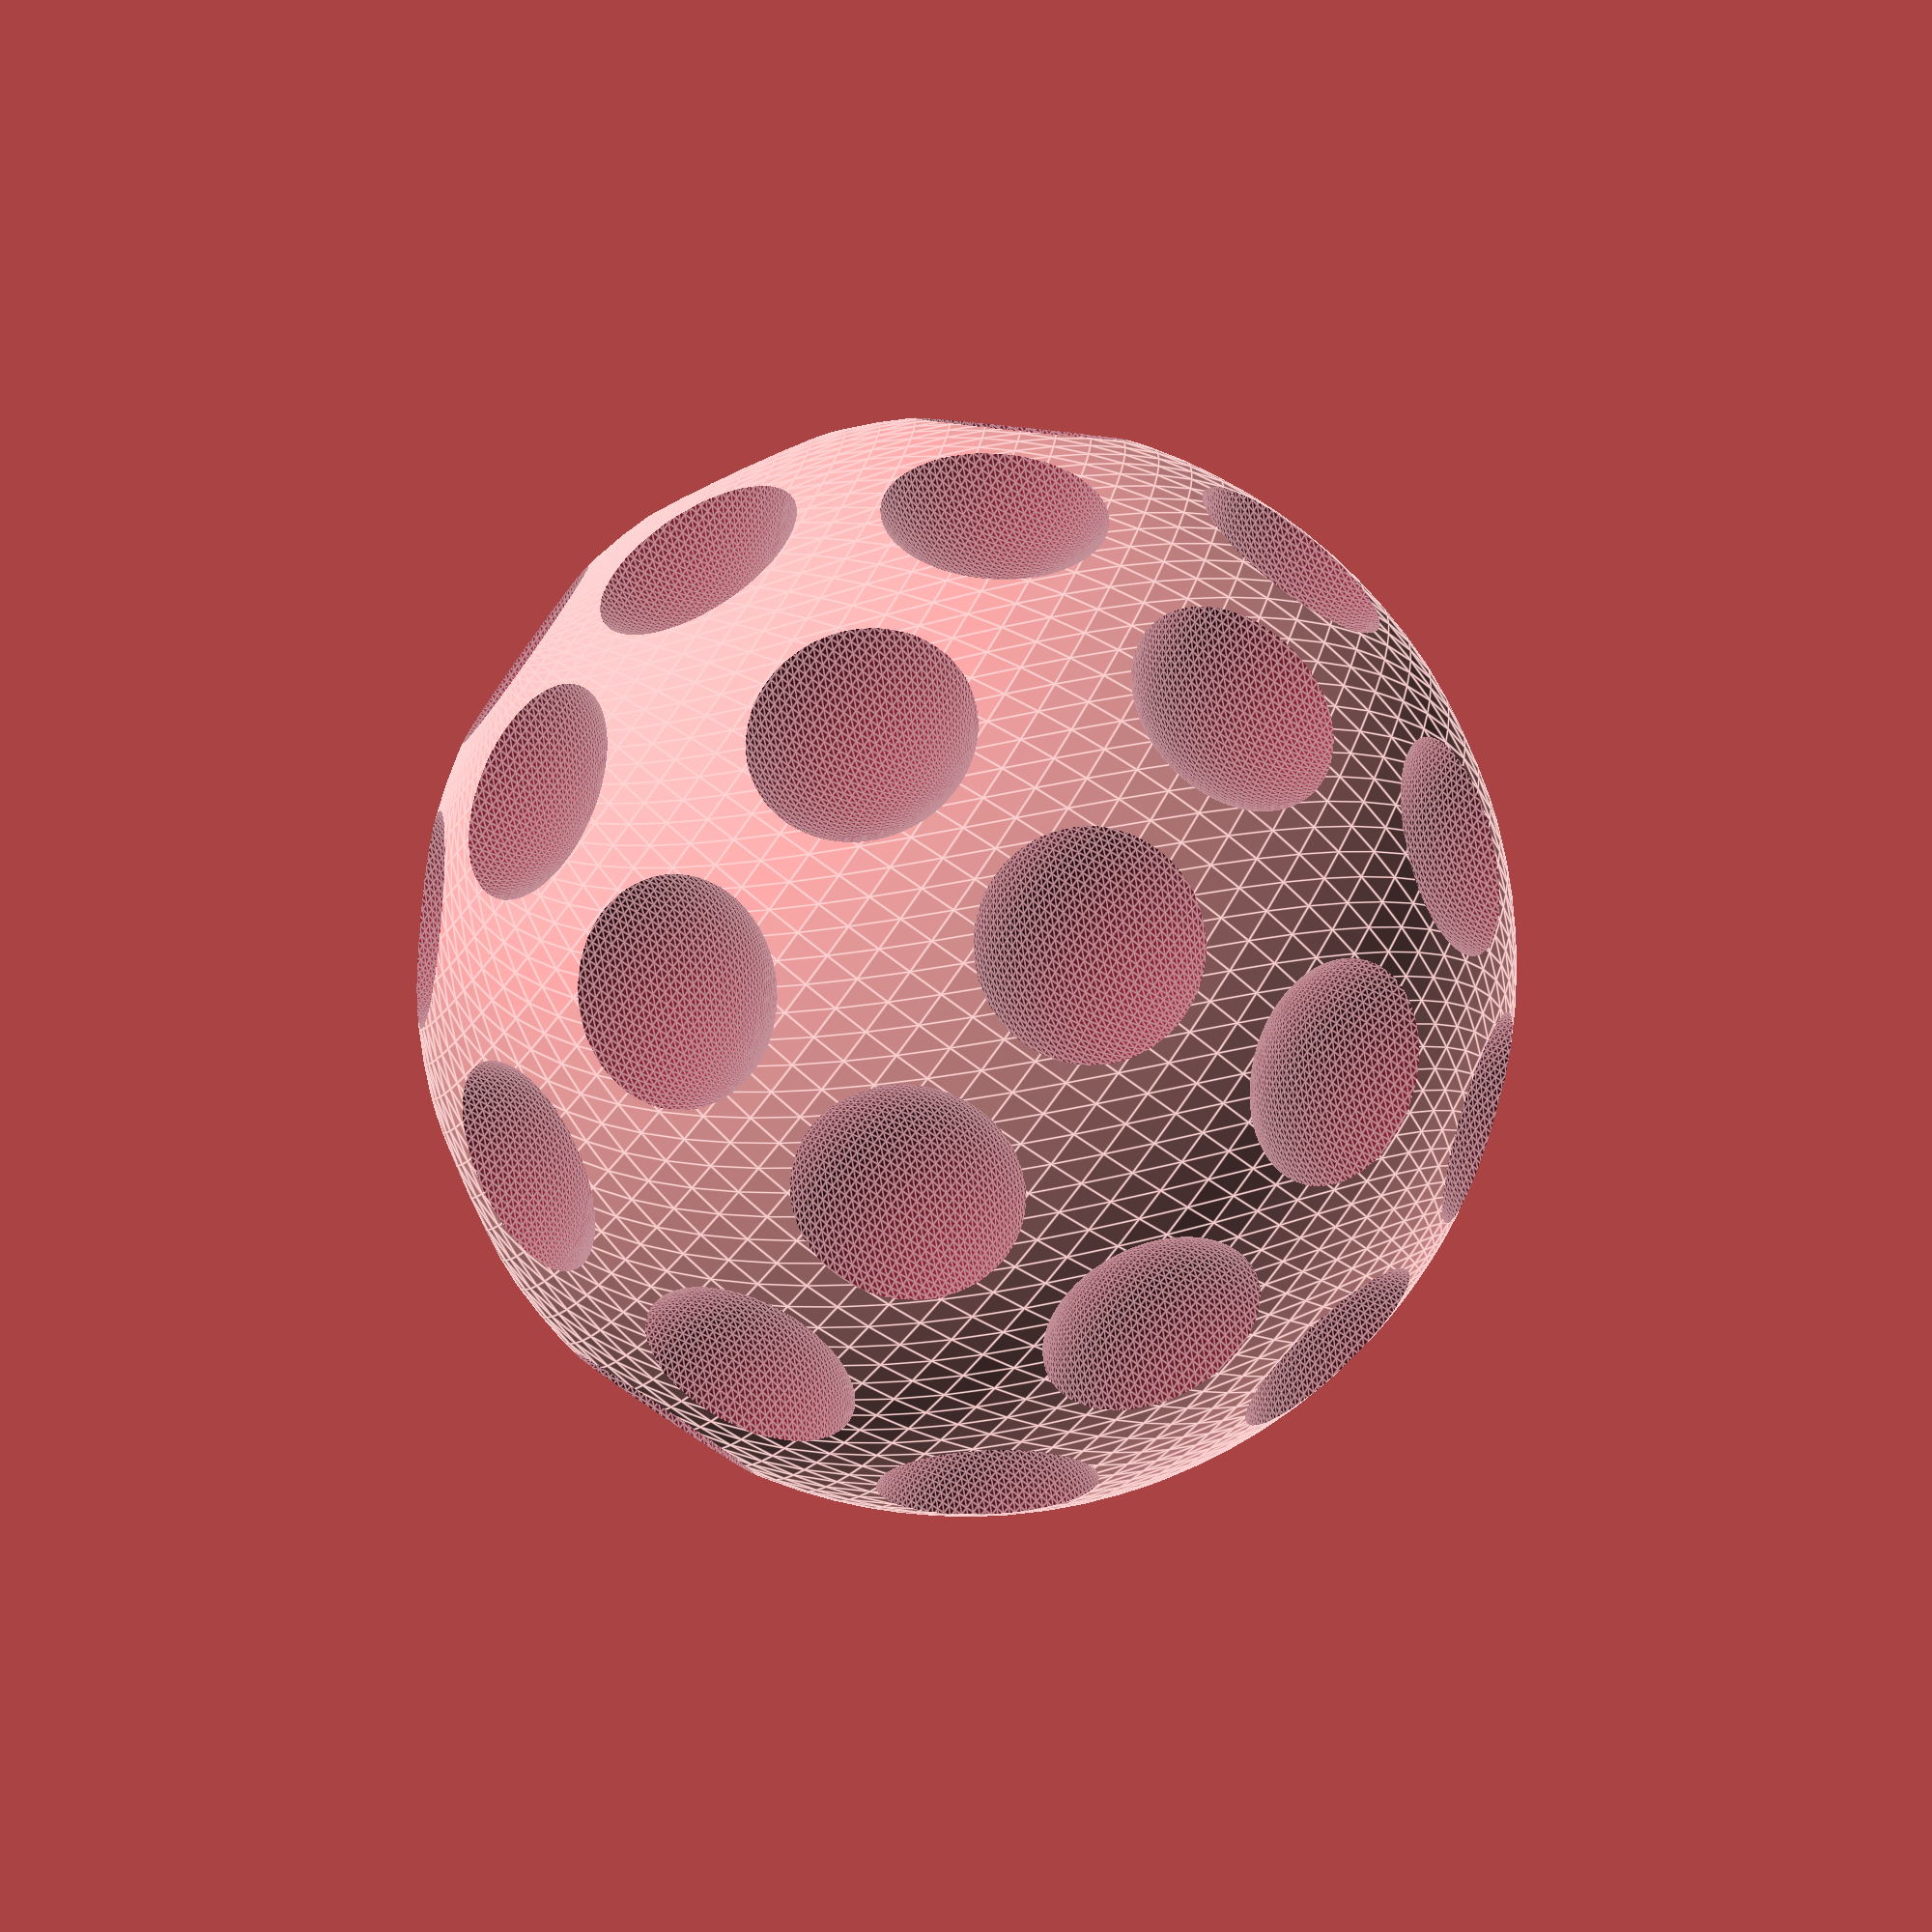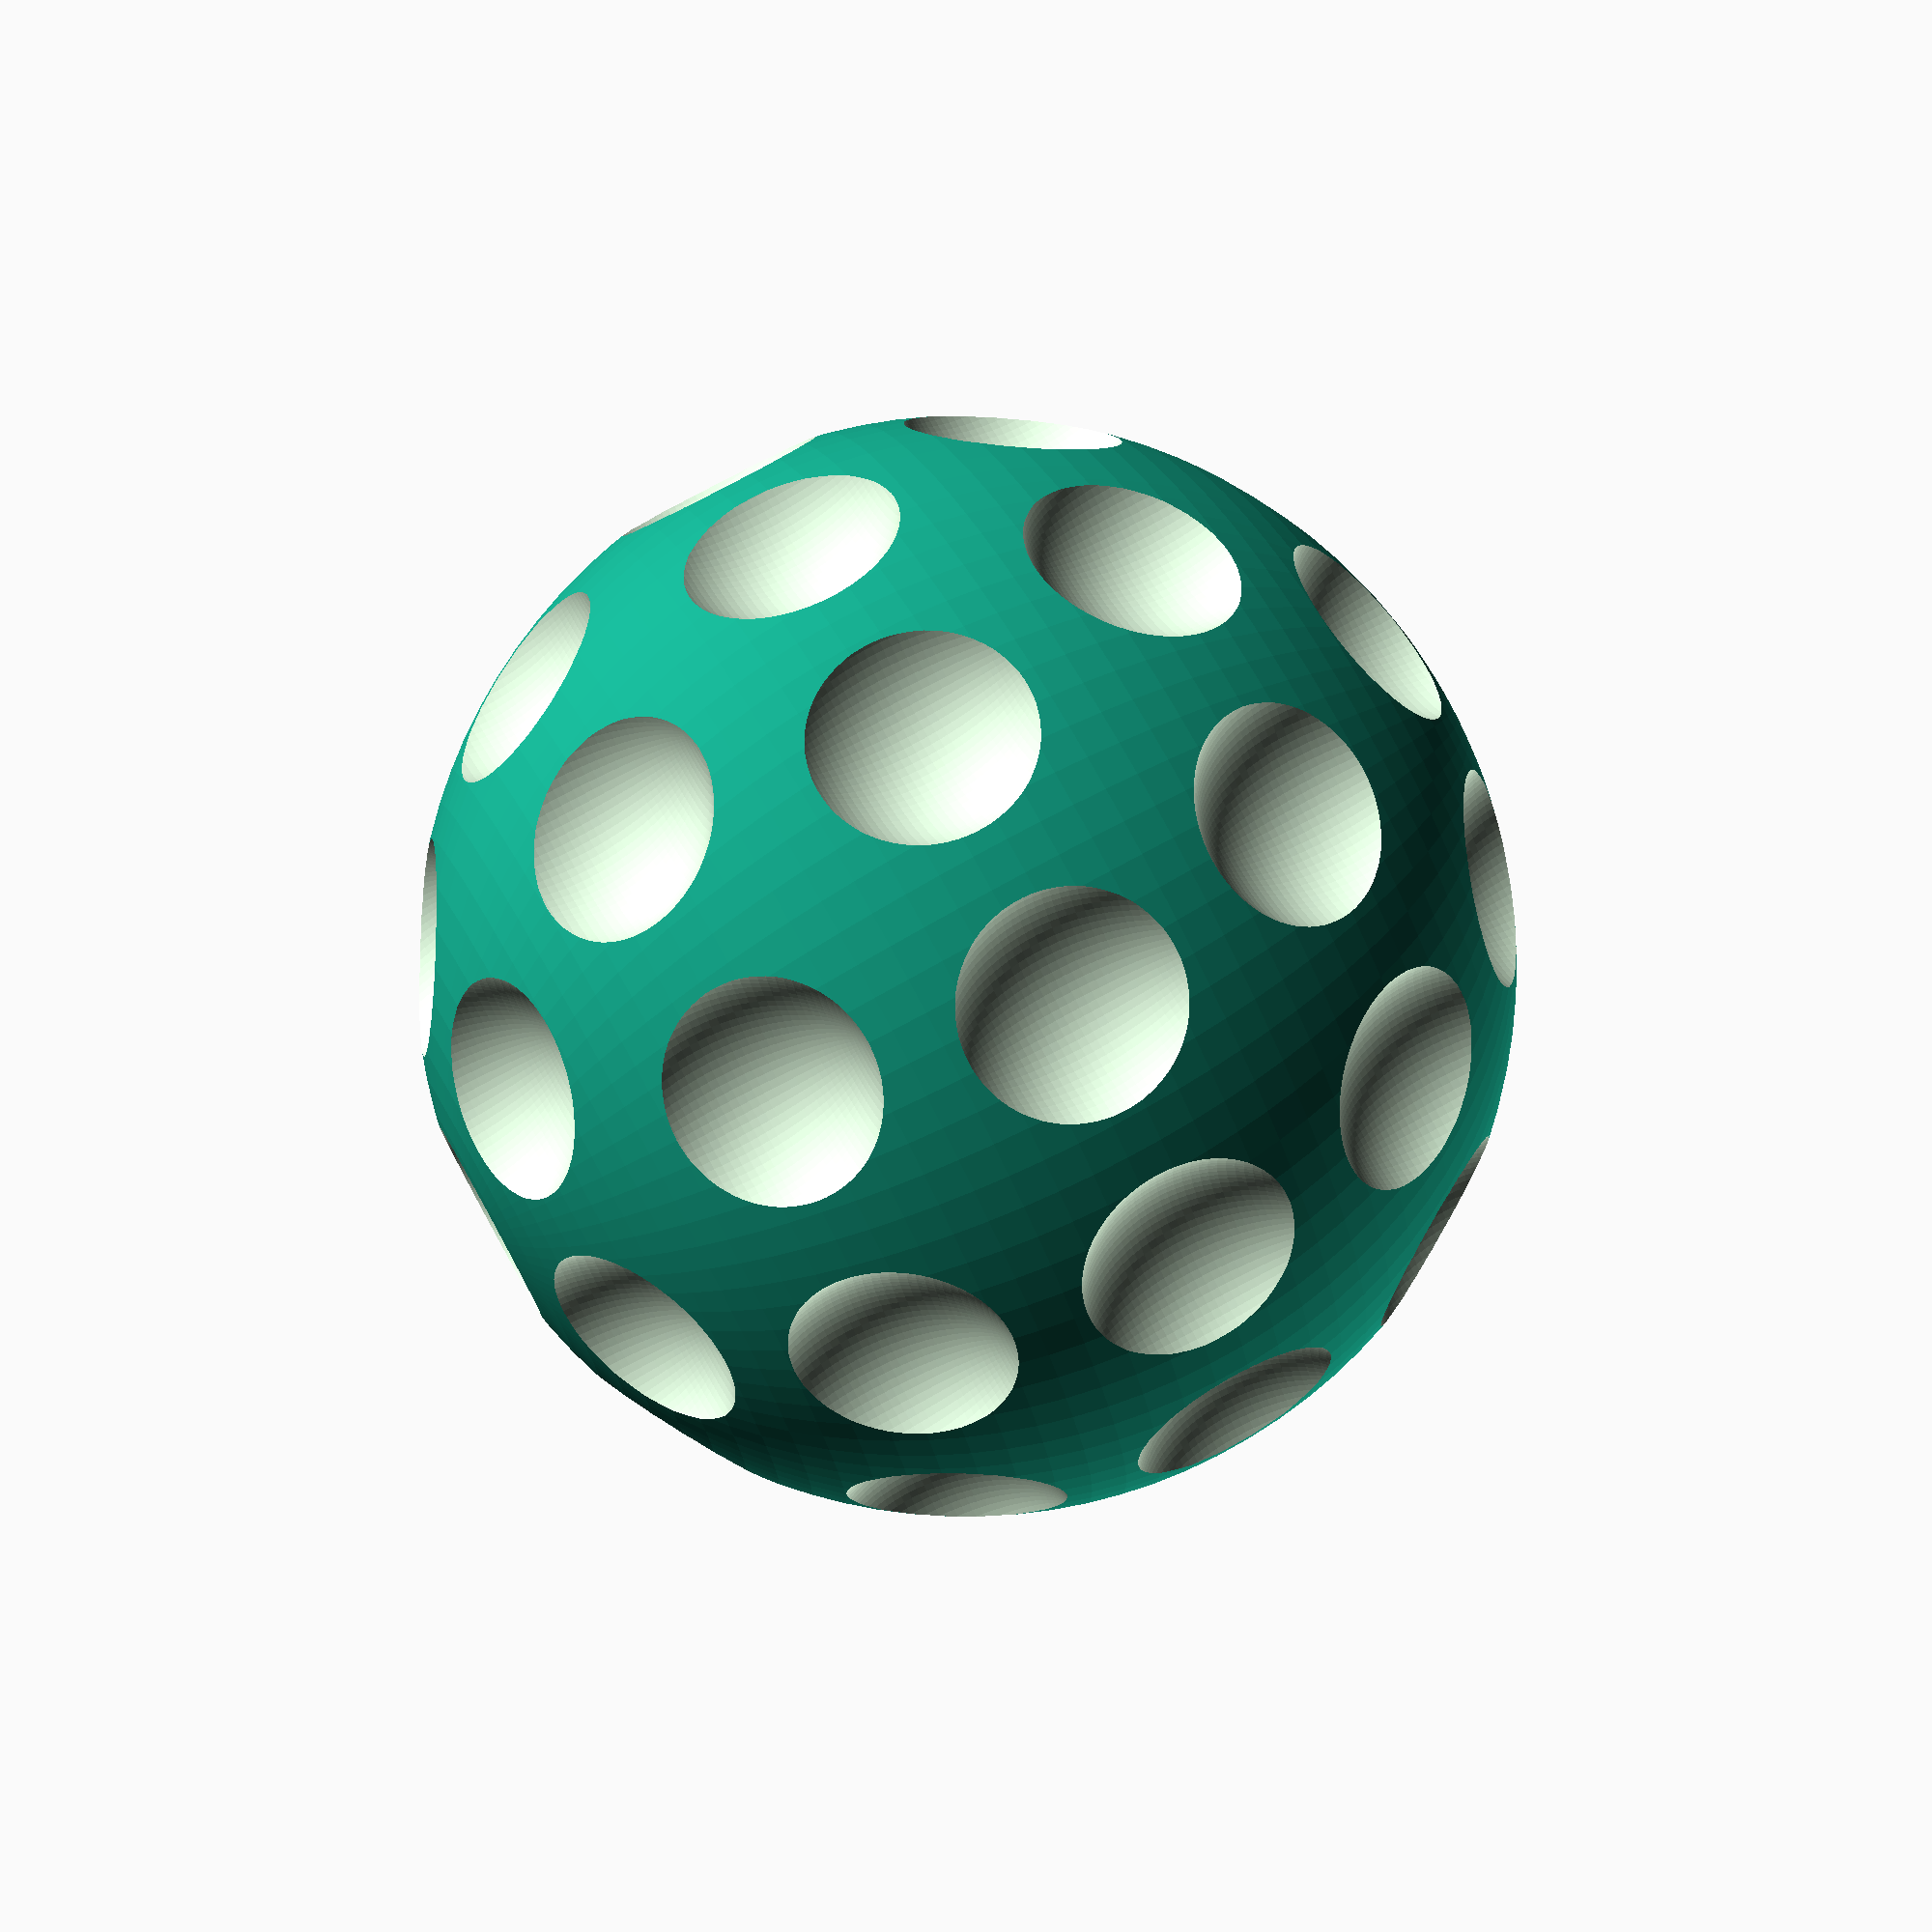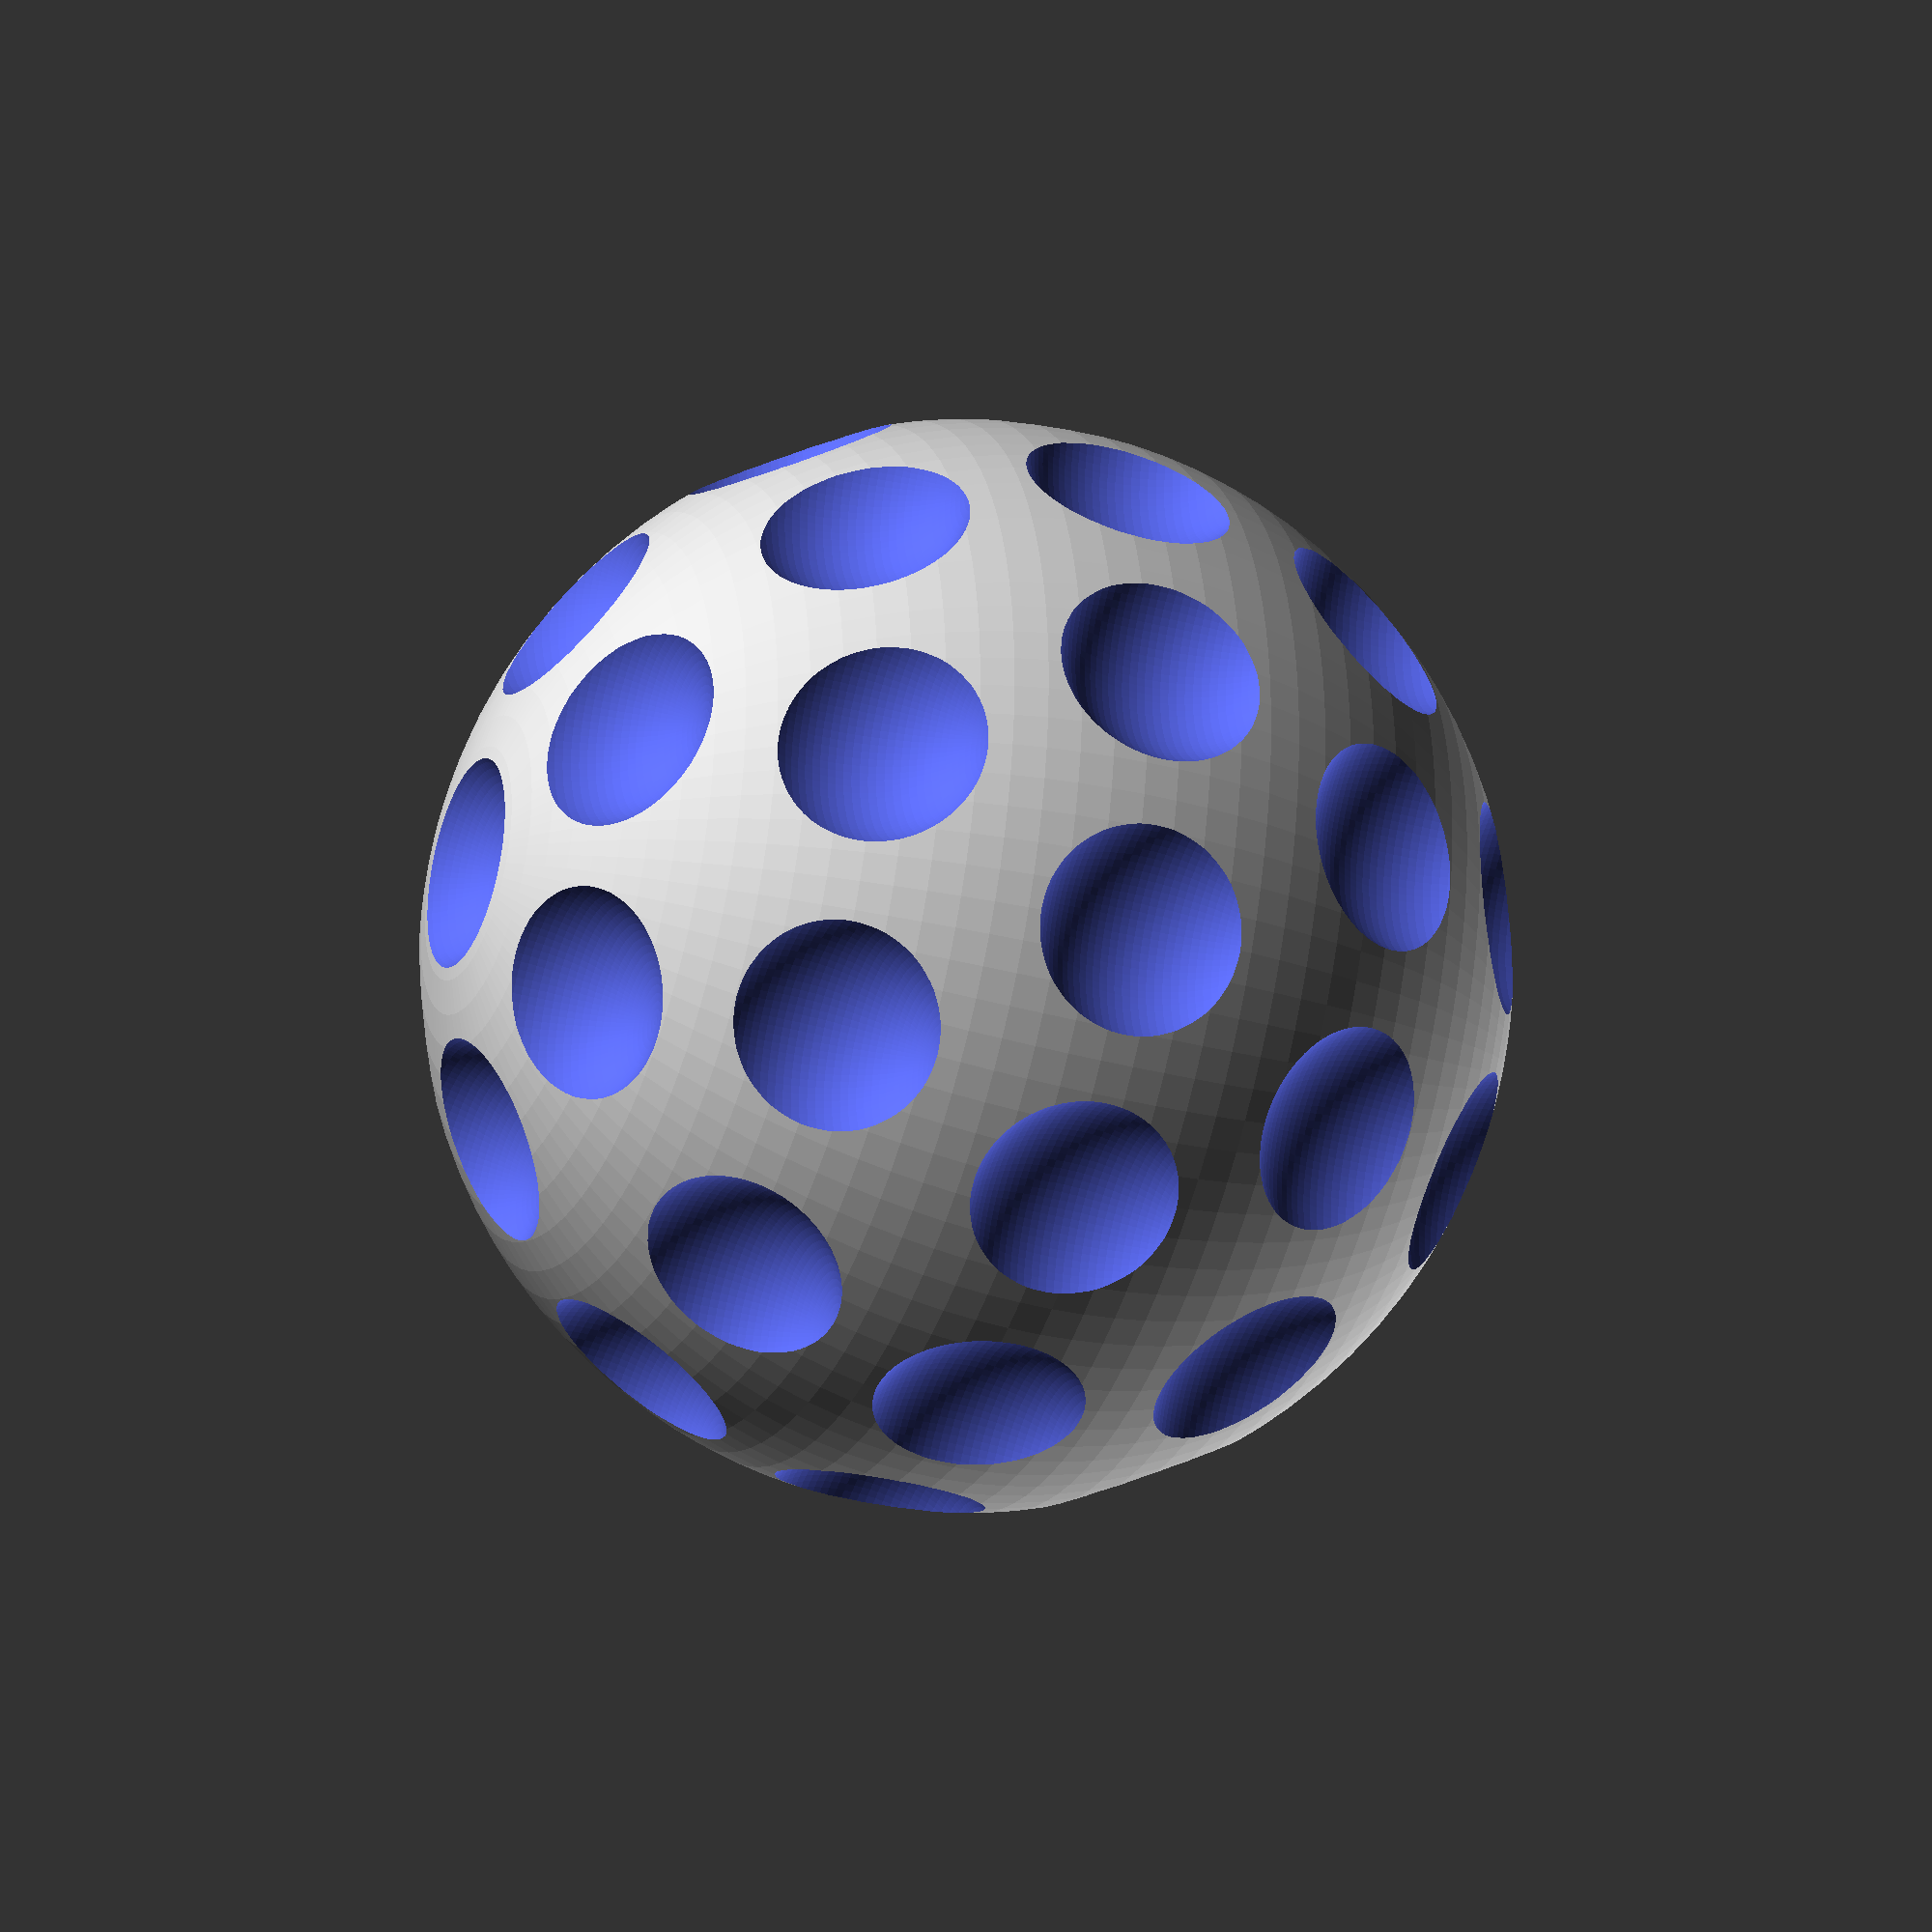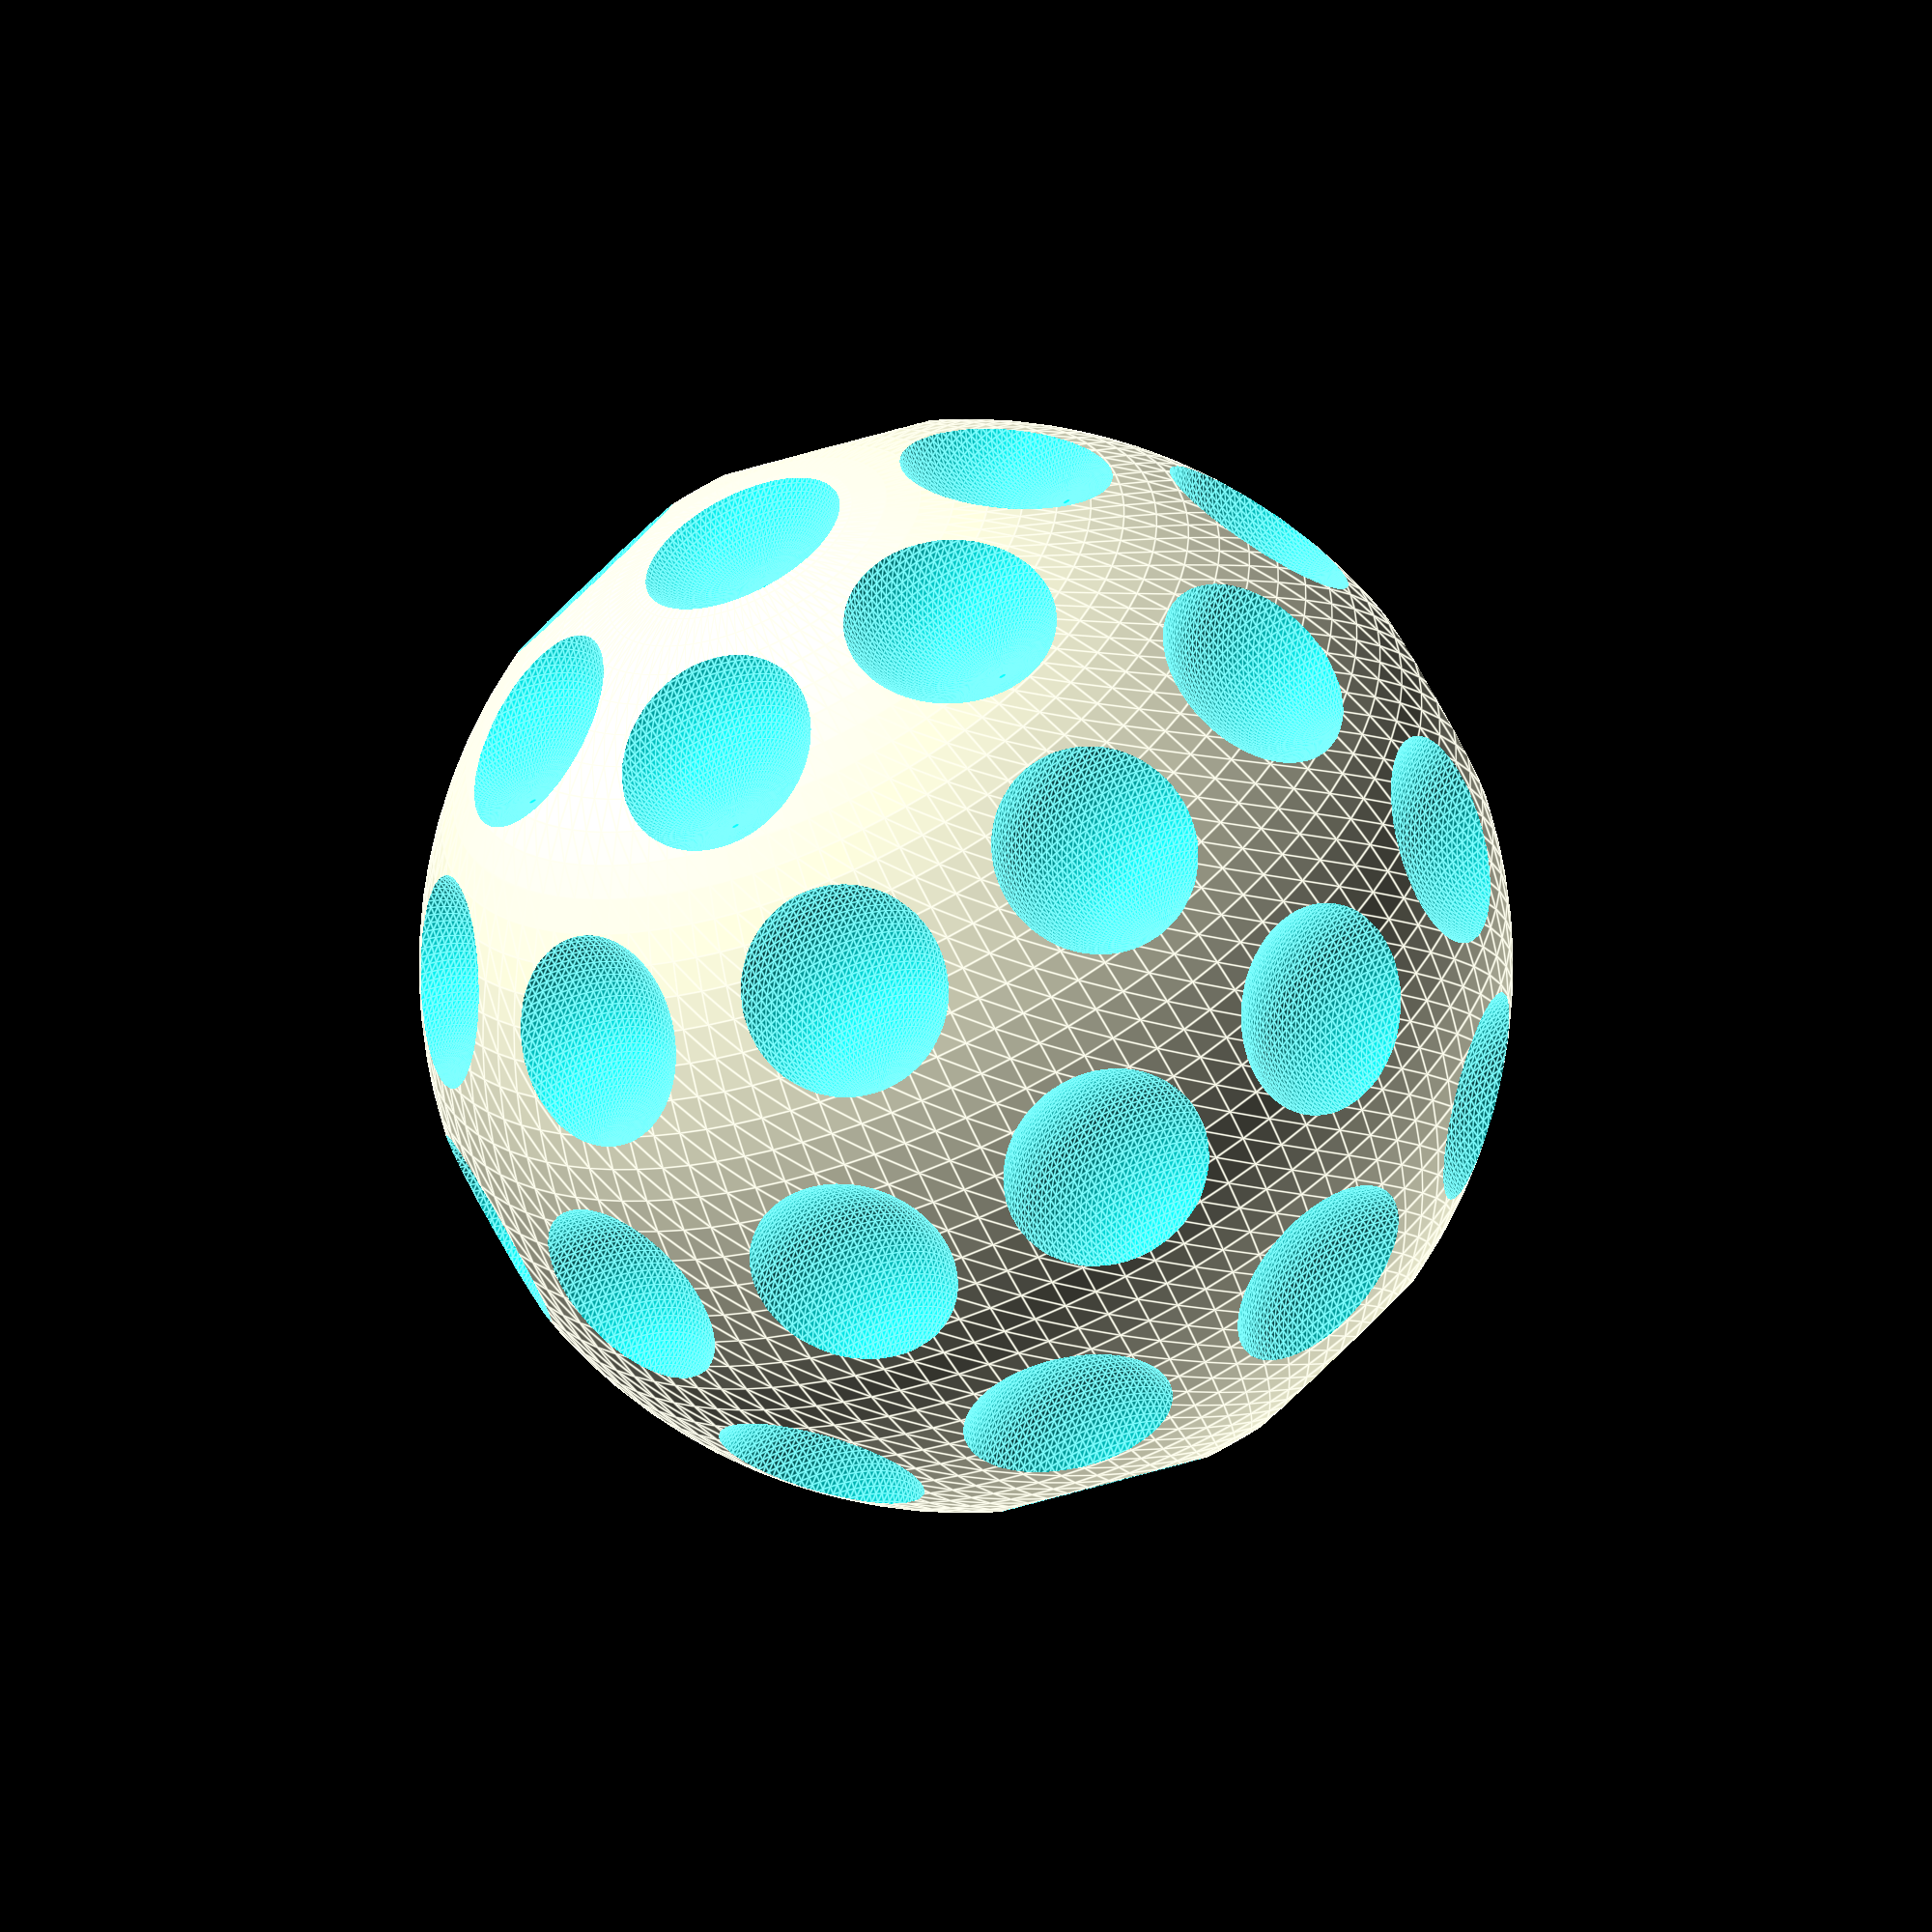
<openscad>
$fn = 100;

knob_diameter=50; // dieameter of main sphere
knob_hole = 12; // diameter of sphere to hole
knob_deep = 6; // deep of hole created by sphere
knob_lines = 6; // how many line of holes in half of knob sphere
space_compensation = 0.65; // [0.0-1.0] bigger number, more spaces

// diameter of center hole spheres
knob_deepdiameter = knob_diameter + knob_hole - knob_deep;

difference() {
    // main sphere
    sphere(d = knob_diameter);

    // lines from top to 90grads
    for( knob_line = [0:1:knob_lines]) {

        // angle of line
        knob_angle_horiz = knob_line * (180 / knob_lines);

        // diameter of this line
        line_diameter = sin(knob_angle_horiz) * knob_deepdiameter/2;

        // number of holes in this line 
        hole_numbers = ceil (line_diameter * PI / (space_compensation * knob_hole));

        // angle between of holes in one line
        knob_step = 360/hole_numbers;

        // holes in one line
        for(knob_angle_vert = [0:knob_step:360+knob_step]) {
            translate([ sin(knob_angle_horiz) * sin(knob_angle_vert) * knob_deepdiameter/2, 
                    sin(knob_angle_horiz) * cos(knob_angle_vert) * knob_deepdiameter/2, 
                    cos(knob_angle_horiz) * knob_deepdiameter/2 ]) 
                    sphere(d = knob_hole);
        }

        // debuging
        echo(str("knob_line = ", knob_line));
        echo(str("hole_numbers = ", hole_numbers));
    }
} 
</openscad>
<views>
elev=75.2 azim=9.5 roll=53.8 proj=p view=edges
elev=105.1 azim=308.6 roll=299.1 proj=p view=wireframe
elev=211.9 azim=153.8 roll=291.3 proj=o view=solid
elev=60.0 azim=286.7 roll=204.6 proj=o view=edges
</views>
